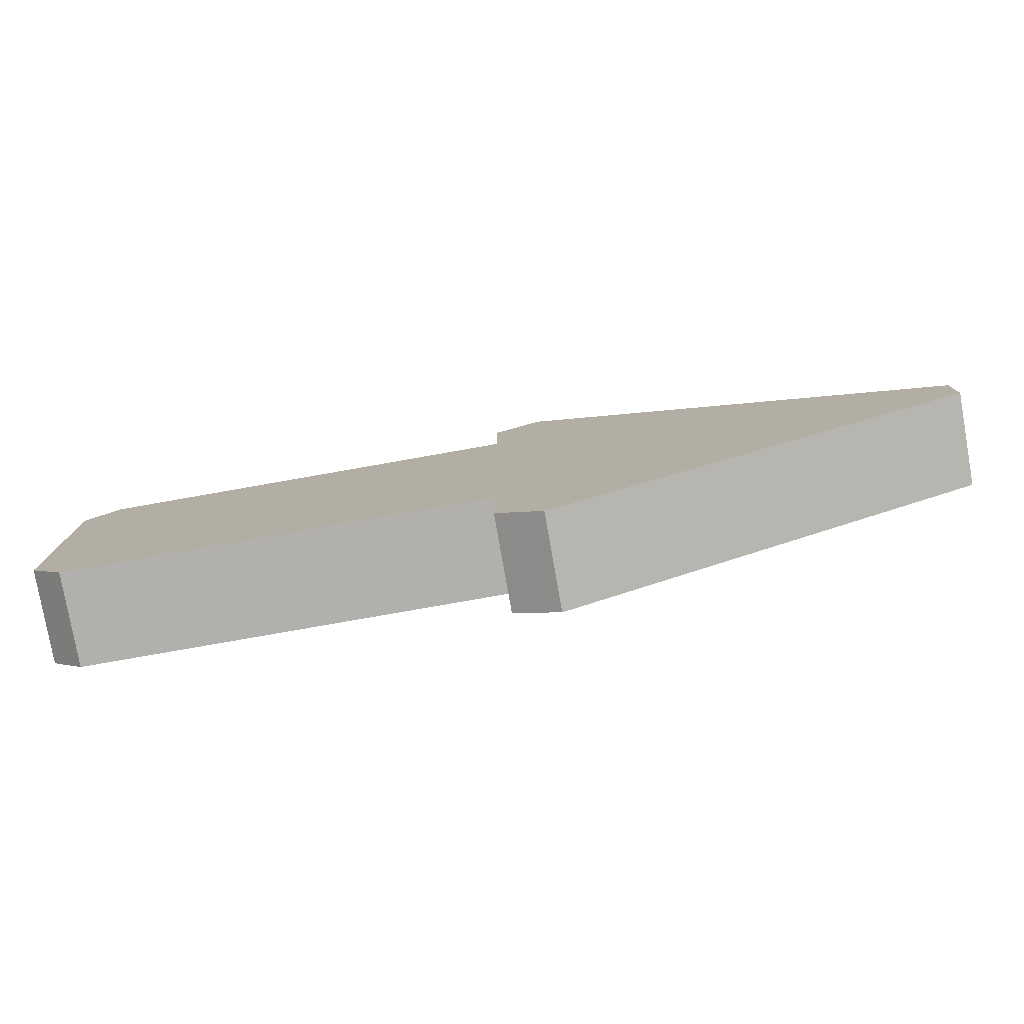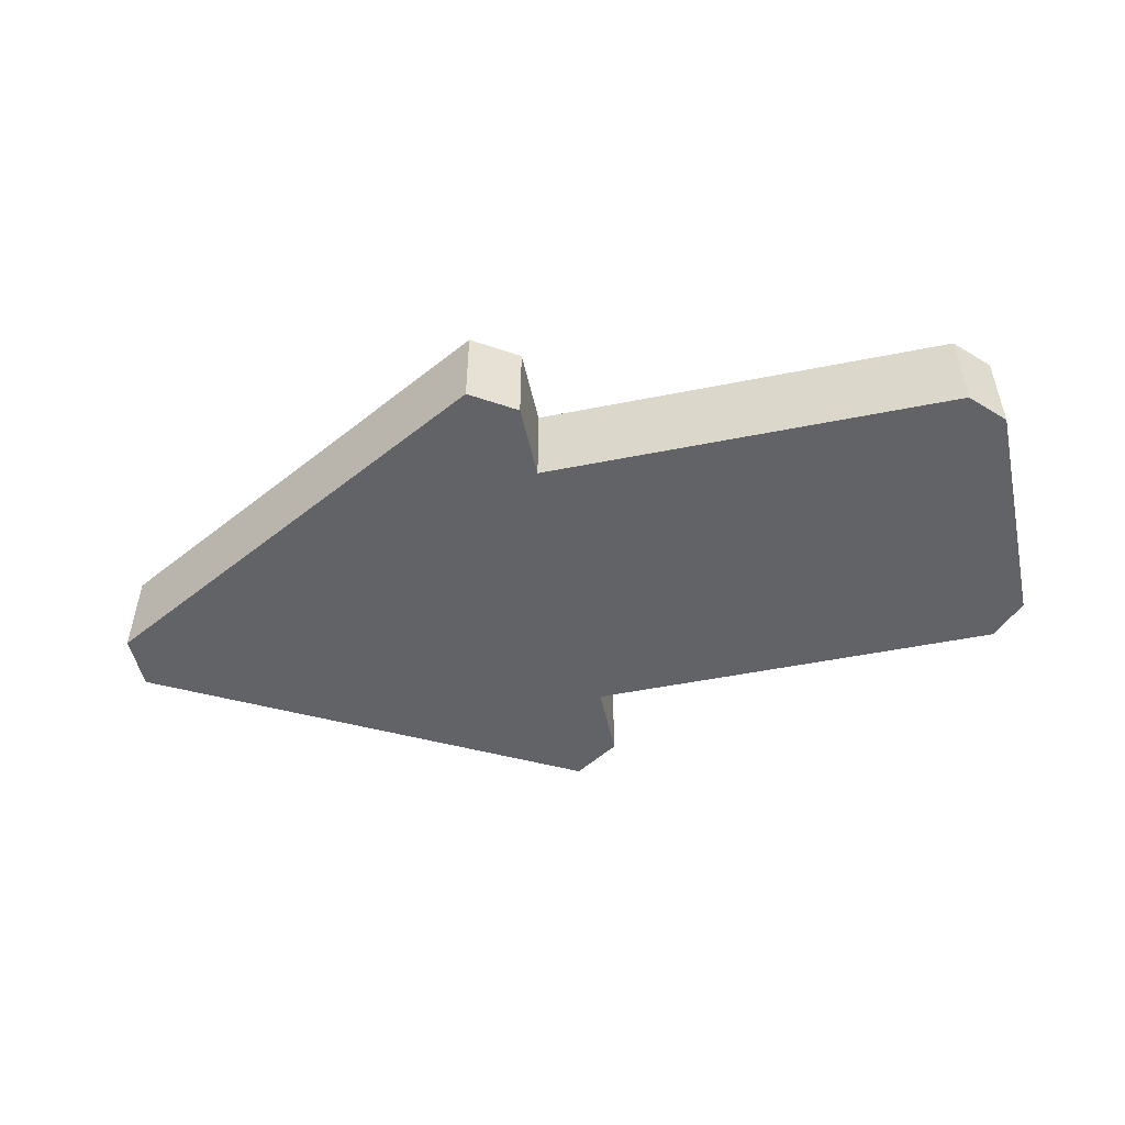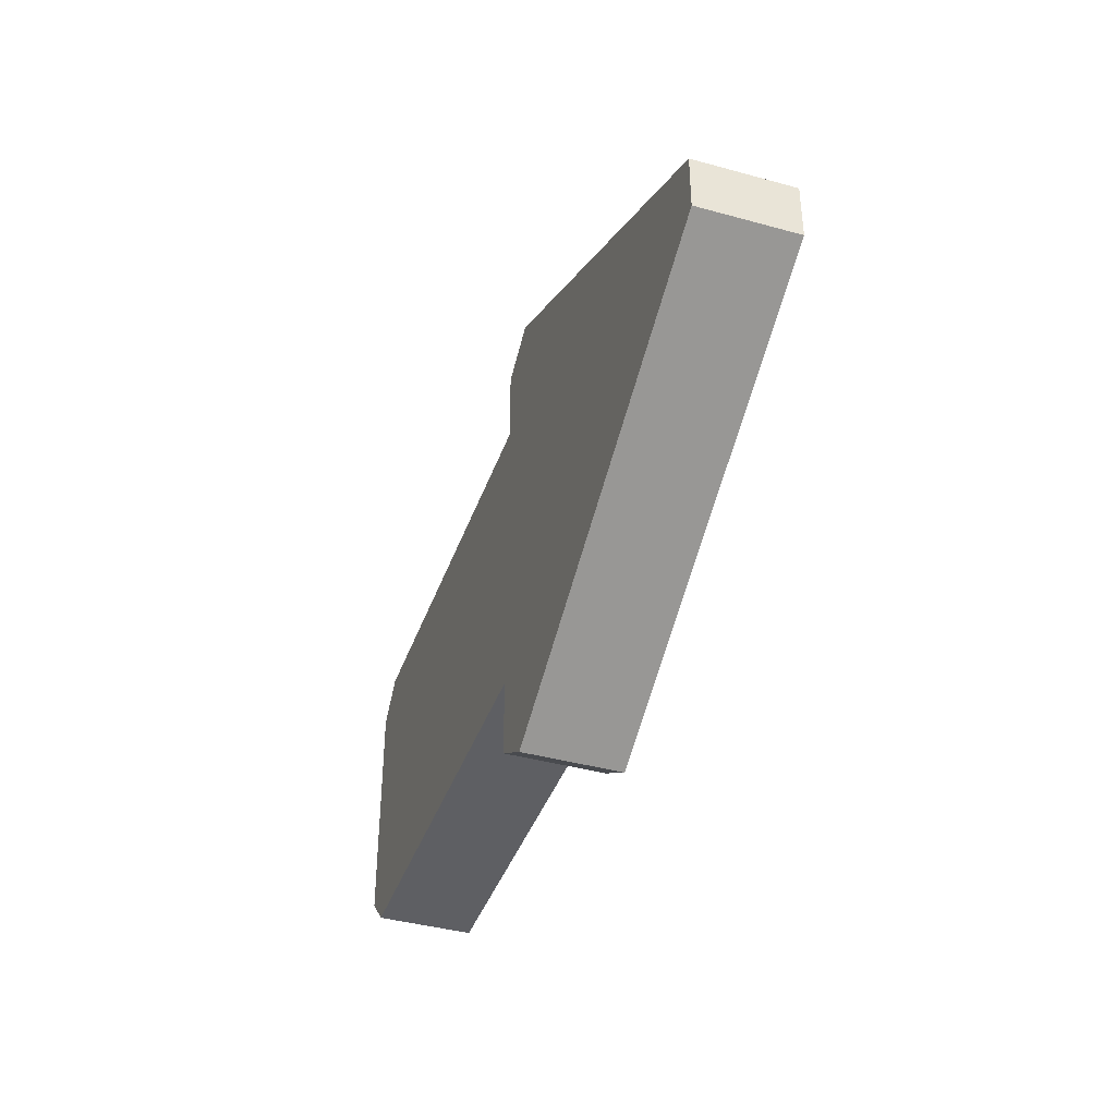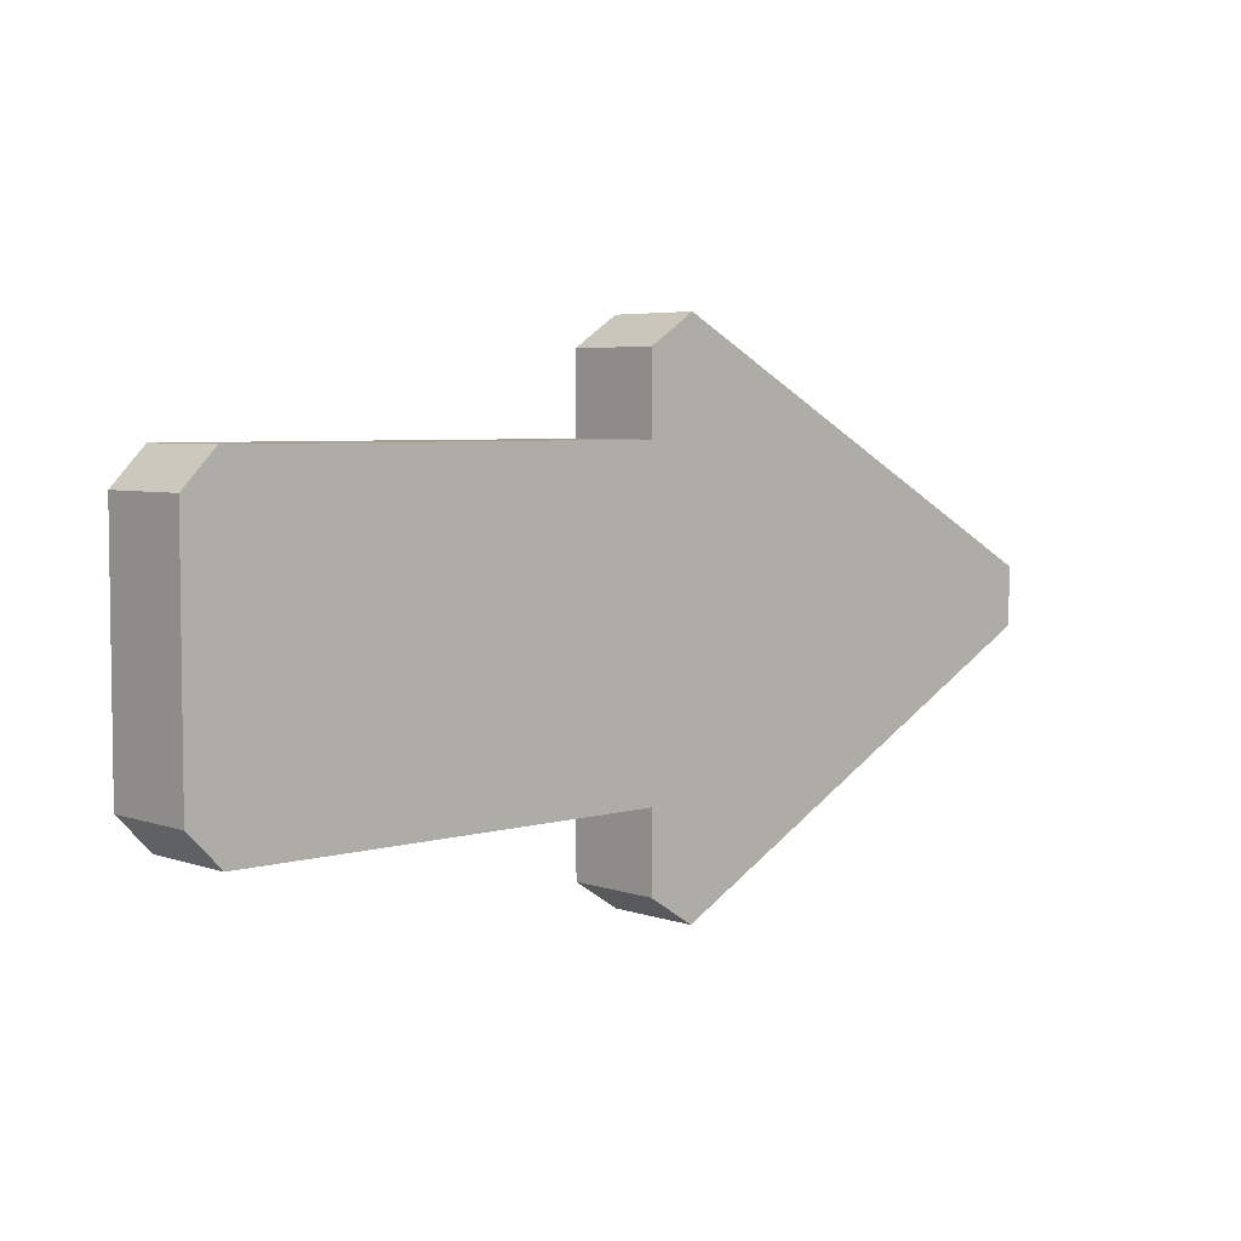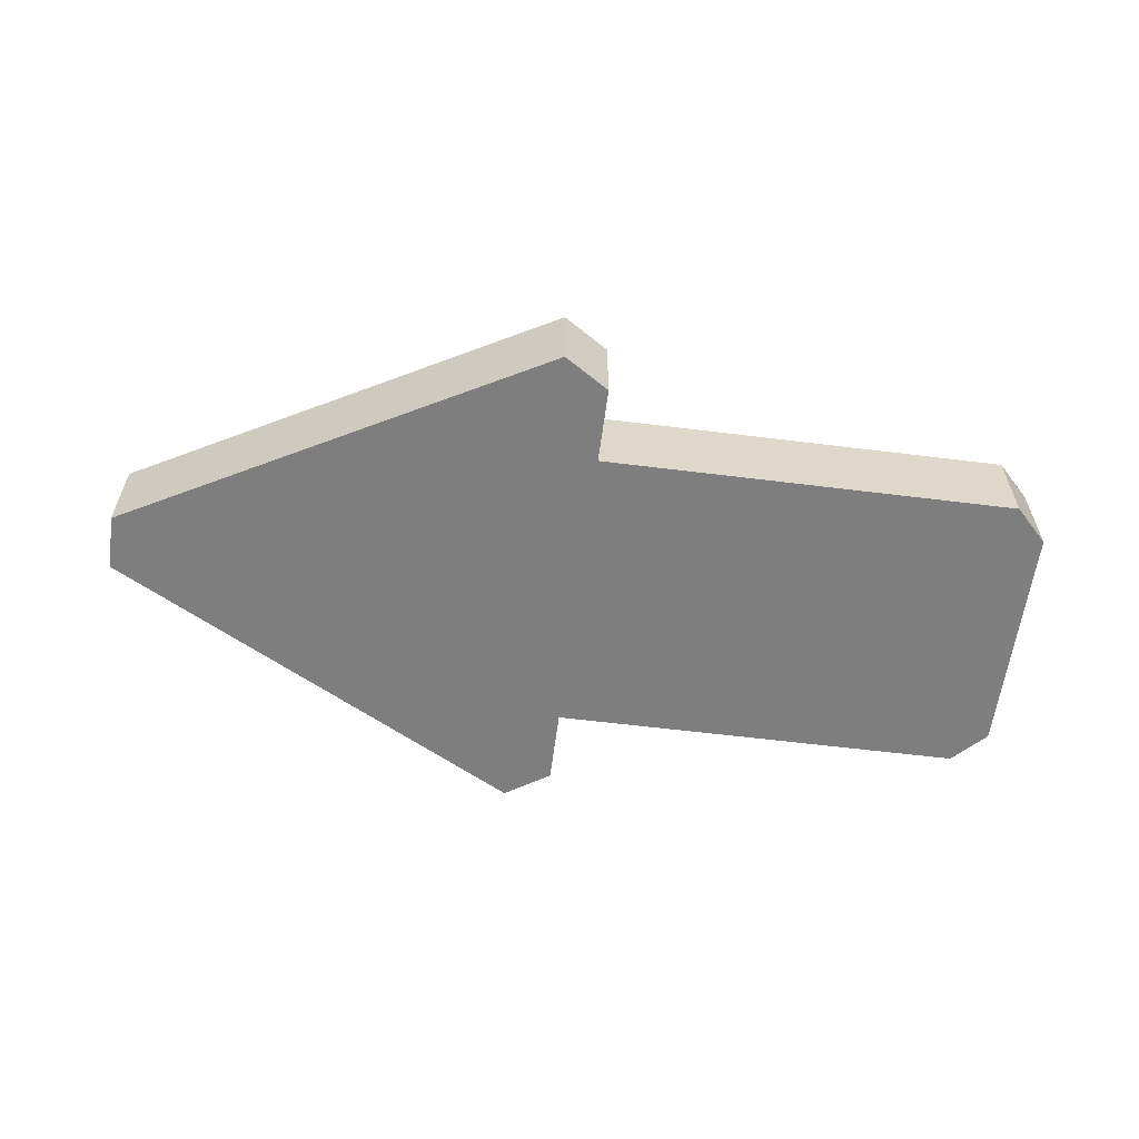
<metadata>
{"format":"obj","ext":"obj","renderer":"f3d","projection":"perspective","resolution":1024,"background":"white","views":[{"elev":-78.6,"azim":-170.0,"up":"+Y"},{"elev":-50.9,"azim":12.3,"up":"+Z"},{"elev":-40.5,"azim":-108.7,"up":"+Y"},{"elev":4.9,"azim":137.4,"up":"+Y"},{"elev":-59.6,"azim":-7.3,"up":"+Z"}]}
</metadata>
<code>
g Body_LOD0
v -2.818 0.1723 0.2886
v -2.818 0.1723 -0.2886
v -0.2297 1.578 -0.2886
v -0.2297 1.578 0.2886
v -0.2297 1.578 0.2886
v -0.2297 1.578 -0.2886
v 0.05129 1.398 -0.2886
v 0.05129 1.398 0.2886
v 0.05129 1.398 0.2886
v 0.05129 1.398 -0.2886
v 0.05129 0.9325 -0.2886
v 0.05129 0.9325 0.2886
v 0.05129 0.9325 0.2886
v 0.05129 0.9325 -0.2886
v 2.617 0.9325 -0.2886
v 2.617 0.9325 0.2886
v 2.617 0.9325 0.2886
v 2.617 0.9325 -0.2886
v 2.818 0.7261 -0.2886
v 2.818 0.7261 0.2886
v 2.558 0.5926 0.2886
v 2.558 -0.5926 0.2886
v 2.478 -0.6698 0.2886
v 2.478 0.6698 0.2886
v -0.2088 -0.6698 0.2886
v -0.2088 0.6698 0.2886
v -2.558 -0.03124 0.2886
v -2.558 0.03124 0.2886
v -0.2088 1.251 0.2886
v -0.2517 1.277 0.2886
v -0.2088 -1.251 0.2886
v -0.2517 -1.277 0.2886
v 2.818 0.7261 0.2886
v 2.818 -0.7261 0.2886
v 2.558 -0.5926 0.2886
v 2.558 0.5926 0.2886
v 2.617 0.9325 0.2886
v 2.478 0.6698 0.2886
v -0.2088 0.6698 0.2886
v 0.05129 0.9325 0.2886
v -0.2088 1.251 0.2886
v 0.05129 1.398 0.2886
v -0.2297 1.578 0.2886
v -0.2517 1.277 0.2886
v -2.558 0.03124 0.2886
v -2.818 0.1723 0.2886
v -2.818 -0.1723 0.2886
v -2.558 -0.03124 0.2886
v 2.617 -0.9325 0.2886
v 2.478 -0.6698 0.2886
v -0.2088 -0.6698 0.2886
v 0.05129 -0.9325 0.2886
v -0.2297 -1.578 0.2886
v -0.2517 -1.277 0.2886
v -0.2088 -1.251 0.2886
v 0.05129 -1.398 0.2886
v -2.558 0.03124 -0.2886
v -0.2088 0.6698 -0.2886
v -0.2088 1.251 -0.2886
v -0.2517 1.277 -0.2886
v -2.558 -0.03124 -0.2886
v -0.2088 -0.6698 -0.2886
v 2.478 0.6698 -0.2886
v 2.478 -0.6698 -0.2886
v 2.558 0.5926 -0.2886
v 2.558 -0.5926 -0.2886
v -0.2088 -1.251 -0.2886
v -0.2517 -1.277 -0.2886
v -0.2088 0.6698 -0.2886
v 2.478 0.6698 -0.2886
v 2.617 0.9325 -0.2886
v 0.05129 0.9325 -0.2886
v 2.558 0.5926 -0.2886
v 2.818 0.7261 -0.2886
v -0.2088 1.251 -0.2886
v 0.05129 1.398 -0.2886
v -0.2297 1.578 -0.2886
v -0.2517 1.277 -0.2886
v -2.558 0.03124 -0.2886
v -2.818 0.1723 -0.2886
v 2.558 -0.5926 -0.2886
v 2.818 -0.7261 -0.2886
v 2.617 -0.9325 -0.2886
v 2.478 -0.6698 -0.2886
v -0.2088 -0.6698 -0.2886
v 0.05129 -0.9325 -0.2886
v -2.818 -0.1723 -0.2886
v -2.558 -0.03124 -0.2886
v -0.2297 -1.578 -0.2886
v -0.2517 -1.277 -0.2886
v -0.2088 -1.251 -0.2886
v 0.05129 -1.398 -0.2886
v -2.818 0.1723 -0.2886
v -2.818 0.1723 0.2886
v -2.818 -0.1723 0.2886
v -2.818 -0.1723 -0.2886
v -2.818 -0.1723 0.2886
v -0.2297 -1.578 0.2886
v -0.2297 -1.578 -0.2886
v -2.818 -0.1723 -0.2886
v -0.2297 -1.578 0.2886
v 0.05129 -1.398 0.2886
v 0.05129 -1.398 -0.2886
v -0.2297 -1.578 -0.2886
v 0.05129 -1.398 0.2886
v 0.05129 -0.9325 0.2886
v 0.05129 -0.9325 -0.2886
v 0.05129 -1.398 -0.2886
v 0.05129 -0.9325 0.2886
v 2.617 -0.9325 0.2886
v 2.617 -0.9325 -0.2886
v 0.05129 -0.9325 -0.2886
v 2.617 -0.9325 0.2886
v 2.818 -0.7261 0.2886
v 2.818 -0.7261 -0.2886
v 2.617 -0.9325 -0.2886
v 2.818 0.7261 0.2886
v 2.818 0.7261 -0.2886
v 2.818 -0.7261 -0.2886
v 2.818 -0.7261 0.2886
g Body_LOD0_0
f 3 2 1
f 4 3 1
f 7 6 5
f 8 7 5
f 11 10 9
f 12 11 9
f 15 14 13
f 16 15 13
f 19 18 17
f 20 19 17
f 23 22 21
f 24 23 21
f 25 23 24
f 26 25 24
f 27 25 26
f 28 27 26
f 26 29 28
f 29 30 28
f 31 25 27
f 32 31 27
f 35 34 33
f 36 35 33
f 36 33 37
f 38 36 37
f 38 37 39
f 37 40 39
f 39 40 41
f 40 42 41
f 41 42 43
f 44 41 43
f 45 44 43
f 46 45 43
f 46 47 45
f 47 48 45
f 34 35 49
f 35 50 49
f 49 50 51
f 52 49 51
f 48 47 53
f 54 48 53
f 52 51 55
f 55 54 53
f 56 52 55
f 56 55 53
f 59 58 57
f 60 59 57
f 61 57 58
f 62 61 58
f 62 58 63
f 64 62 63
f 64 63 65
f 66 64 65
f 62 67 61
f 67 68 61
f 71 70 69
f 72 71 69
f 73 70 71
f 74 73 71
f 72 69 75
f 76 72 75
f 76 75 77
f 75 78 77
f 78 79 77
f 79 80 77
f 81 73 74
f 82 81 74
f 81 82 83
f 84 81 83
f 84 83 85
f 83 86 85
f 87 80 79
f 88 87 79
f 87 88 89
f 88 90 89
f 85 86 91
f 90 91 89
f 86 92 91
f 91 92 89
f 95 94 93
f 96 95 93
f 99 98 97
f 100 99 97
f 103 102 101
f 104 103 101
f 107 106 105
f 108 107 105
f 111 110 109
f 112 111 109
f 115 114 113
f 116 115 113
f 119 118 117
f 120 119 117

</code>
